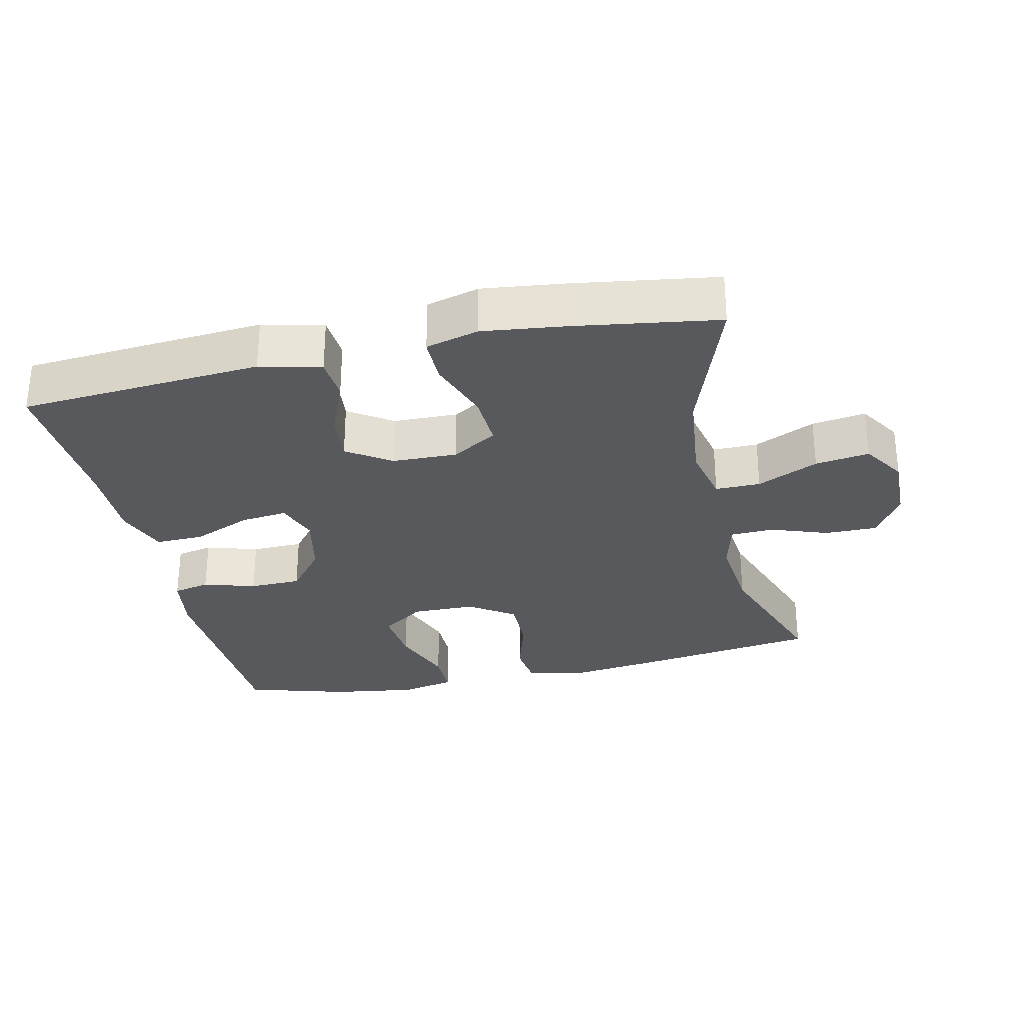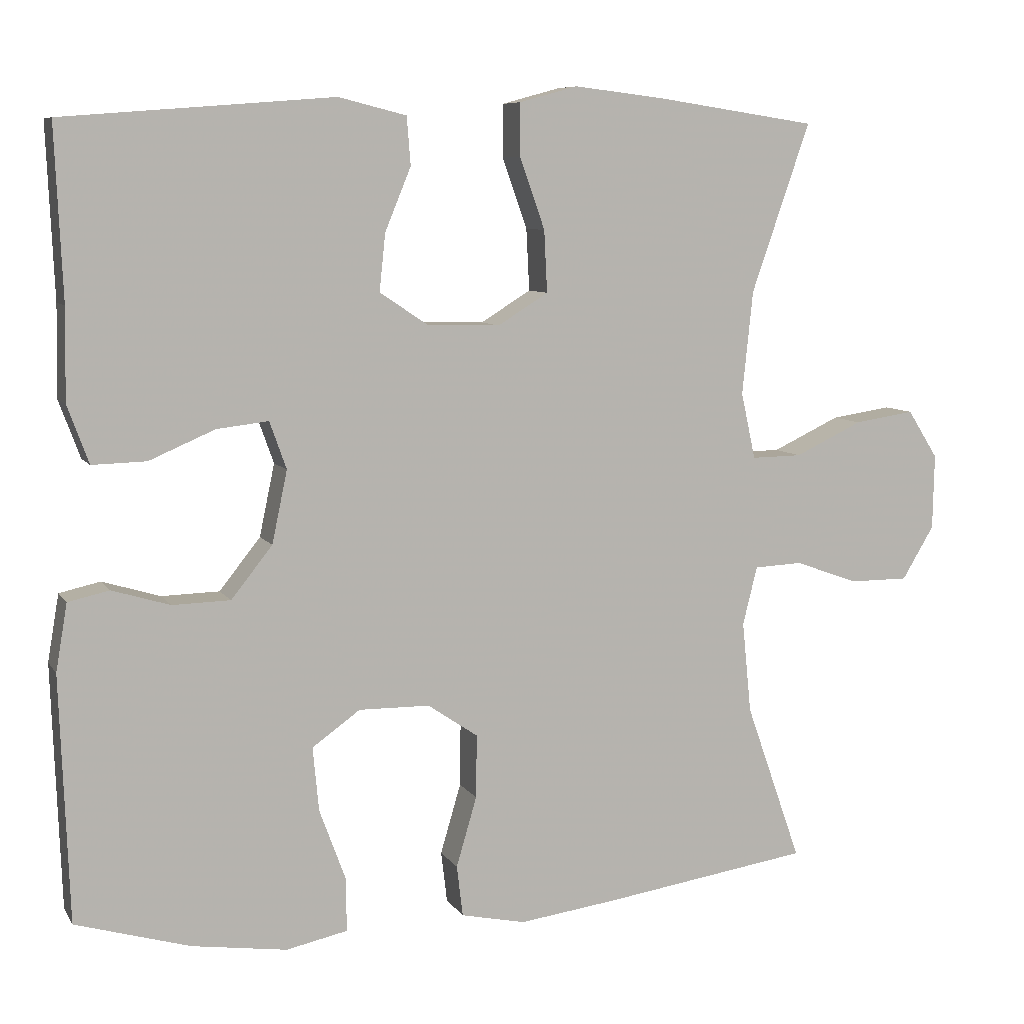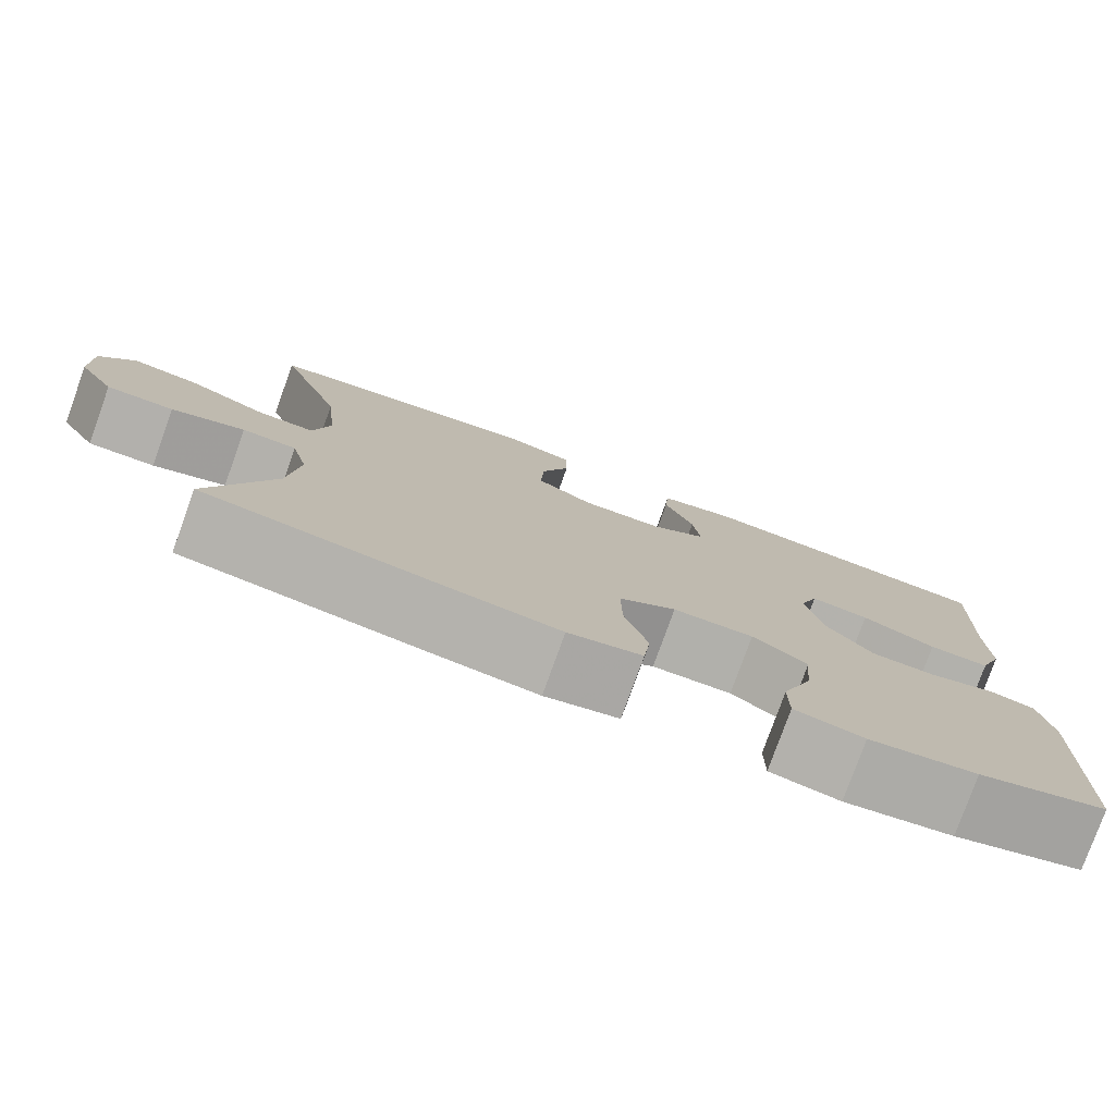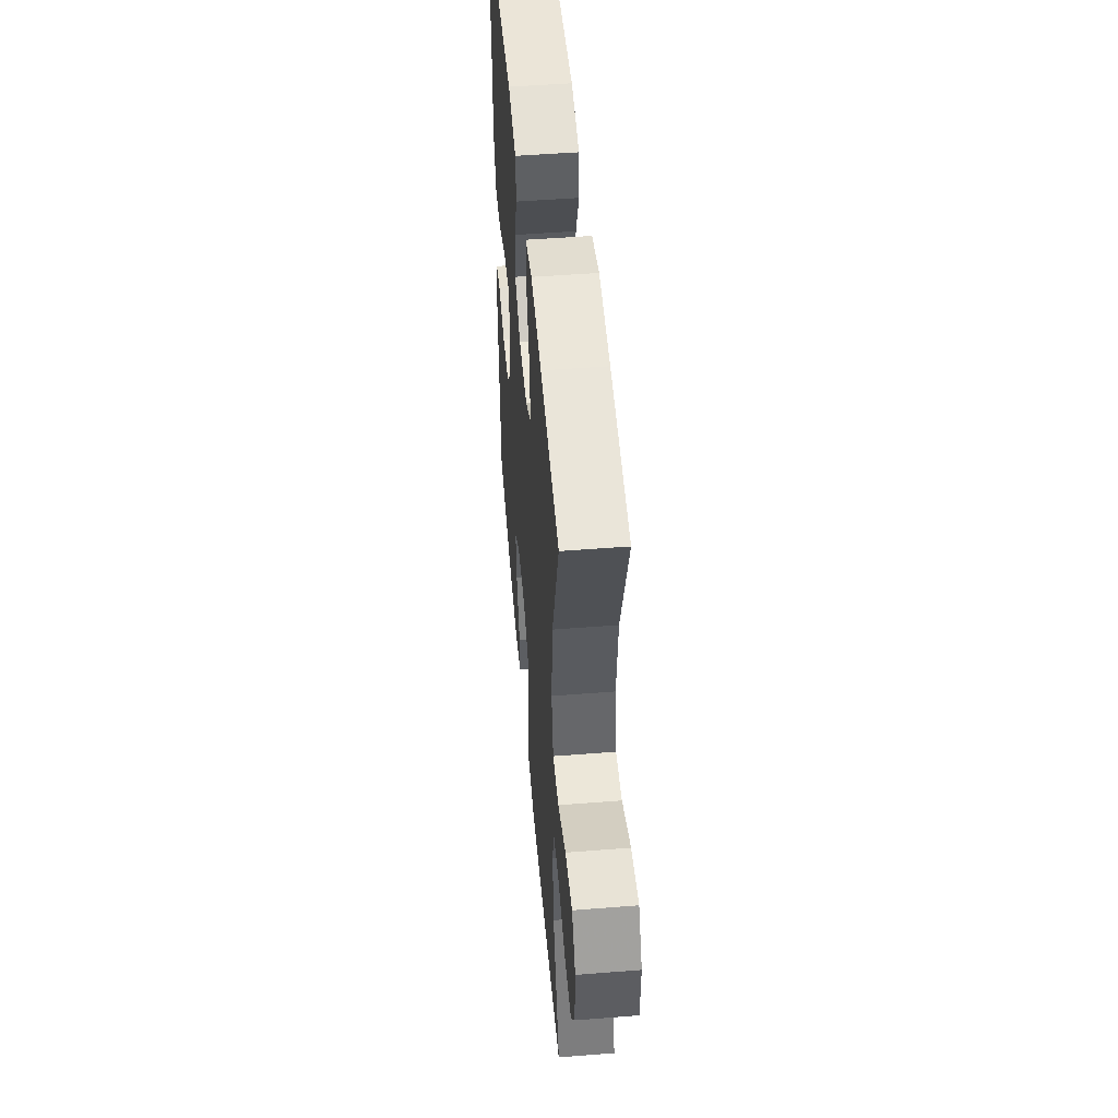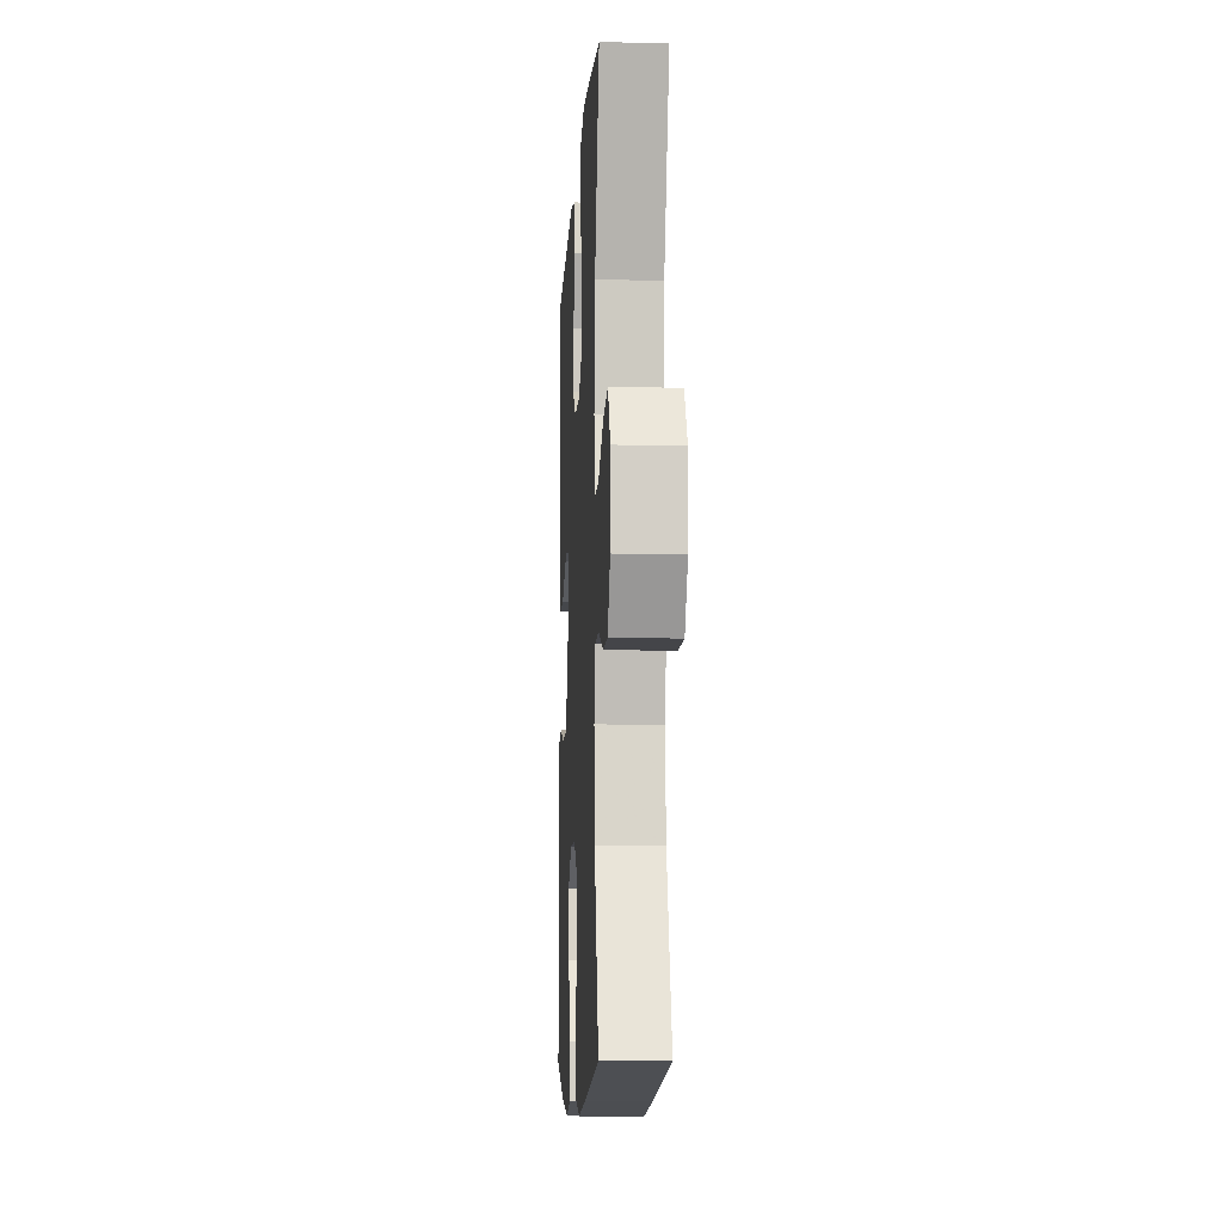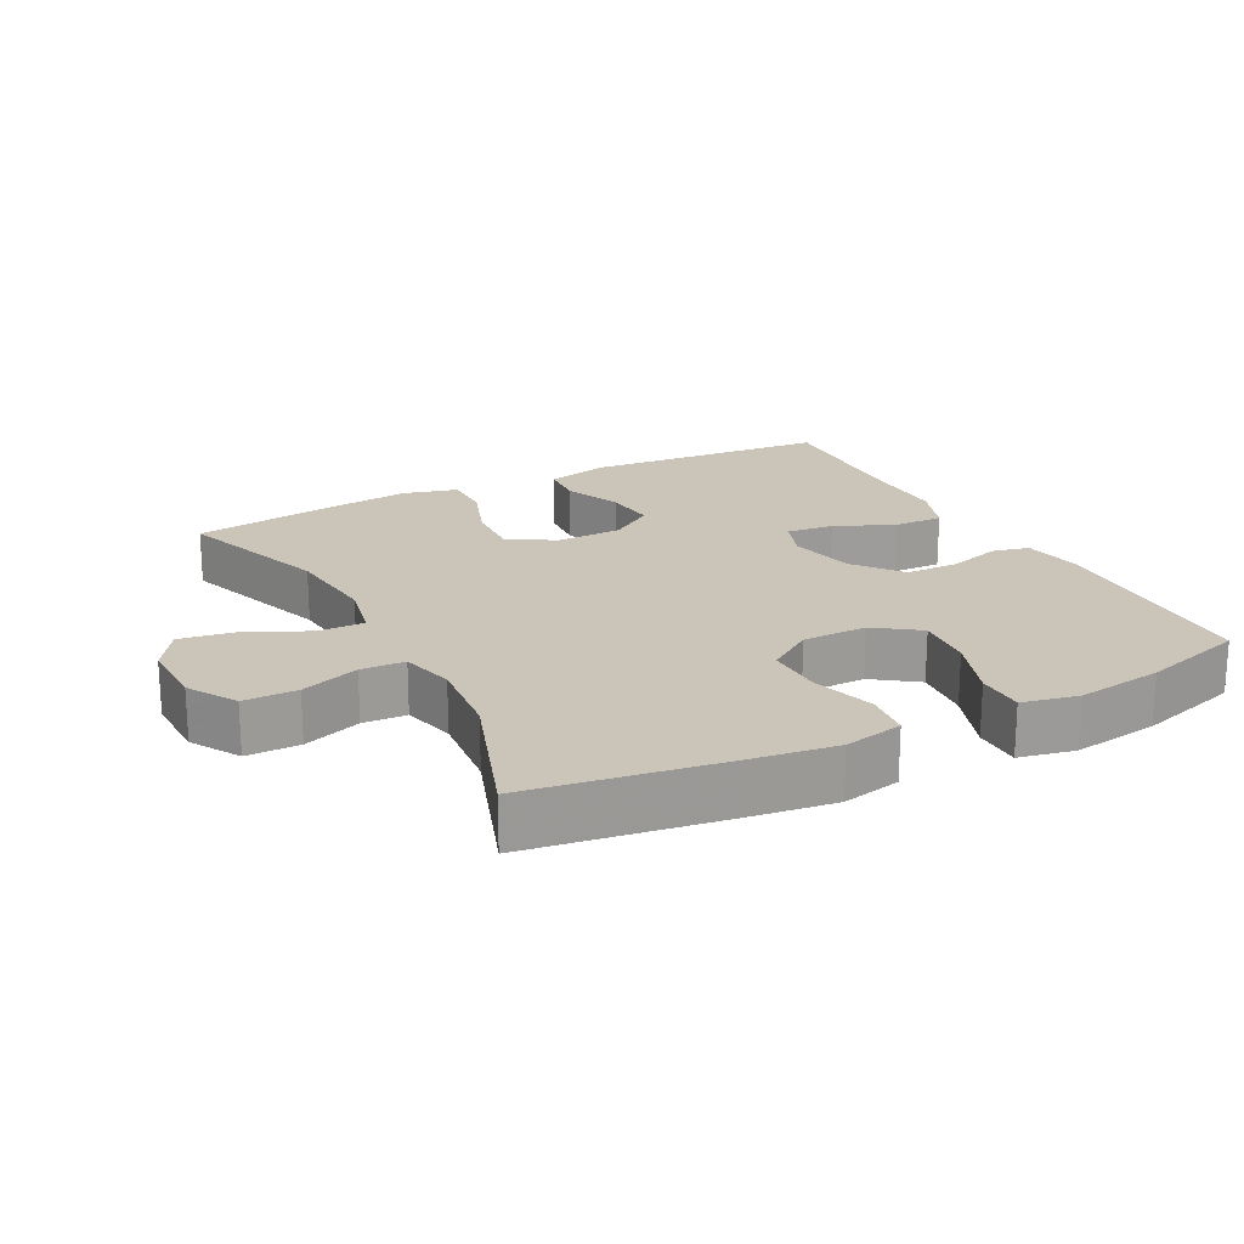
<metadata>
{"format":"obj","ext":"obj","renderer":"f3d","projection":"perspective","resolution":1024,"background":"white","views":[{"elev":-29.3,"azim":12.5,"up":"+Y"},{"elev":7.8,"azim":-18.9,"up":"+Z"},{"elev":-78.6,"azim":160.2,"up":"+Z"},{"elev":50.7,"azim":85.1,"up":"+Z"},{"elev":-9.0,"azim":86.8,"up":"+Z"},{"elev":20.3,"azim":152.5,"up":"+Y"}]}
</metadata>
<code>
v 0.5 0.07 0.5
v 0.423 0.07 0.278
v 0.409 0.07 0.142
v 0.428 0.07 0.055
v 0.494 0.07 0.056
v 0.583 0.07 0.098
v 0.662 0.07 0.11
v 0.702 0.07 0.047
v 0.7 0.07 -0.052
v 0.658 0.07 -0.122
v 0.581 0.07 -0.122
v 0.497 0.07 -0.092
v 0.434 0.07 -0.095
v 0.415 0.07 -0.172
v 0.427 0.07 -0.292
v 0.5 0.07 -0.5
v 0.227 0.07 -0.541
v 0.099 0.07 -0.558
v 0.014 0.07 -0.54
v 0.006 0.07 -0.473
v 0.033 0.07 -0.381
v 0.034 0.07 -0.298
v -0.032 0.07 -0.253
v -0.125 0.07 -0.252
v -0.188 0.07 -0.297
v -0.18 0.07 -0.381
v -0.145 0.07 -0.476
v -0.145 0.07 -0.545
v -0.225 0.07 -0.562
v -0.35 0.07 -0.544
v -0.5 0.07 -0.5
v -0.512 0.07 -0.178
v -0.497 0.07 -0.09
v -0.443 0.07 -0.078
v -0.367 0.07 -0.101
v -0.291 0.07 -0.099
v -0.237 0.07 -0.031
v -0.217 0.07 0.064
v -0.239 0.07 0.126
v -0.307 0.07 0.118
v -0.393 0.07 0.081
v -0.464 0.07 0.079
v -0.492 0.07 0.155
v -0.49 0.07 0.275
v -0.5 0.07 0.5
v -0.146 0.07 0.528
v -0.057 0.07 0.506
v -0.052 0.07 0.443
v -0.086 0.07 0.36
v -0.094 0.07 0.285
v -0.03 0.07 0.242
v 0.065 0.07 0.24
v 0.131 0.07 0.281
v 0.127 0.07 0.362
v 0.094 0.07 0.455
v 0.094 0.07 0.524
v 0.171 0.07 0.545
v 0.29 0.07 0.531
v 0.5 0 0.5
v 0.423 0 0.278
v 0.409 0 0.142
v 0.428 0 0.055
v 0.494 0 0.056
v 0.583 0 0.098
v 0.662 0 0.11
v 0.702 0 0.047
v 0.7 0 -0.052
v 0.658 0 -0.122
v 0.581 0 -0.122
v 0.497 0 -0.092
v 0.434 0 -0.095
v 0.415 0 -0.172
v 0.427 0 -0.292
v 0.5 0 -0.5
v 0.227 0 -0.541
v 0.099 0 -0.558
v 0.014 0 -0.54
v 0.006 0 -0.473
v 0.033 0 -0.381
v 0.034 0 -0.298
v -0.032 0 -0.253
v -0.125 0 -0.252
v -0.188 0 -0.297
v -0.18 0 -0.381
v -0.145 0 -0.476
v -0.145 0 -0.545
v -0.225 0 -0.562
v -0.35 0 -0.544
v -0.5 0 -0.5
v -0.512 0 -0.178
v -0.497 0 -0.09
v -0.443 0 -0.078
v -0.367 0 -0.101
v -0.291 0 -0.099
v -0.237 0 -0.031
v -0.217 0 0.064
v -0.239 0 0.126
v -0.307 0 0.118
v -0.393 0 0.081
v -0.464 0 0.079
v -0.492 0 0.155
v -0.49 0 0.275
v -0.5 0 0.5
v -0.146 0 0.528
v -0.057 0 0.506
v -0.052 0 0.443
v -0.086 0 0.36
v -0.094 0 0.285
v -0.03 0 0.242
v 0.065 0 0.24
v 0.131 0 0.281
v 0.127 0 0.362
v 0.094 0 0.455
v 0.094 0 0.524
v 0.171 0 0.545
v 0.29 0 0.531
f 58 1 2
f 57 58 2
f 56 57 2
f 55 56 2
f 54 55 2
f 53 54 2 3
f 52 53 3 4
f 51 52 4
f 47 48 49
f 46 47 49
f 45 46 49
f 44 45 49
f 44 49 50
f 43 44 50
f 42 43 50
f 41 42 50
f 40 41 50
f 39 40 50 51
f 33 34 35
f 32 33 35
f 31 32 35
f 30 31 35
f 29 30 35
f 28 29 35
f 27 28 35
f 26 27 35
f 25 26 35 36
f 24 25 36 37
f 19 20 21
f 18 19 21
f 17 18 21
f 16 17 21
f 15 16 21
f 14 15 21 22
f 13 14 22 23
f 10 11 12
f 9 10 12
f 8 9 12
f 7 8 12
f 6 7 12
f 5 6 12
f 4 5 12 13
f 4 13 23
f 51 4 23
f 39 51 23
f 38 39 23
f 23 24 37 38
f 60 59 116
f 60 116 115
f 60 115 114
f 60 114 113
f 60 113 112
f 61 60 112 111
f 62 61 111 110
f 62 110 109
f 107 106 105
f 107 105 104
f 107 104 103
f 107 103 102
f 108 107 102
f 108 102 101
f 108 101 100
f 108 100 99
f 108 99 98
f 109 108 98 97
f 93 92 91
f 93 91 90
f 93 90 89
f 93 89 88
f 93 88 87
f 93 87 86
f 93 86 85
f 93 85 84
f 94 93 84 83
f 95 94 83 82
f 79 78 77
f 79 77 76
f 79 76 75
f 79 75 74
f 79 74 73
f 80 79 73 72
f 81 80 72 71
f 70 69 68
f 70 68 67
f 70 67 66
f 70 66 65
f 70 65 64
f 70 64 63
f 71 70 63 62
f 81 71 62
f 81 62 109
f 81 109 97
f 81 97 96
f 96 95 82 81
f 1 59 60 2
f 2 60 61 3
f 3 61 62 4
f 4 62 63 5
f 5 63 64 6
f 6 64 65 7
f 7 65 66 8
f 8 66 67 9
f 9 67 68 10
f 10 68 69 11
f 11 69 70 12
f 12 70 71 13
f 13 71 72 14
f 14 72 73 15
f 15 73 74 16
f 16 74 75 17
f 17 75 76 18
f 18 76 77 19
f 19 77 78 20
f 20 78 79 21
f 21 79 80 22
f 22 80 81 23
f 23 81 82 24
f 24 82 83 25
f 25 83 84 26
f 26 84 85 27
f 27 85 86 28
f 28 86 87 29
f 29 87 88 30
f 30 88 89 31
f 31 89 90 32
f 32 90 91 33
f 33 91 92 34
f 34 92 93 35
f 35 93 94 36
f 36 94 95 37
f 37 95 96 38
f 38 96 97 39
f 39 97 98 40
f 40 98 99 41
f 41 99 100 42
f 42 100 101 43
f 43 101 102 44
f 44 102 103 45
f 45 103 104 46
f 46 104 105 47
f 47 105 106 48
f 48 106 107 49
f 49 107 108 50
f 50 108 109 51
f 51 109 110 52
f 52 110 111 53
f 53 111 112 54
f 54 112 113 55
f 55 113 114 56
f 56 114 115 57
f 57 115 116 58
f 58 116 59 1

</code>
